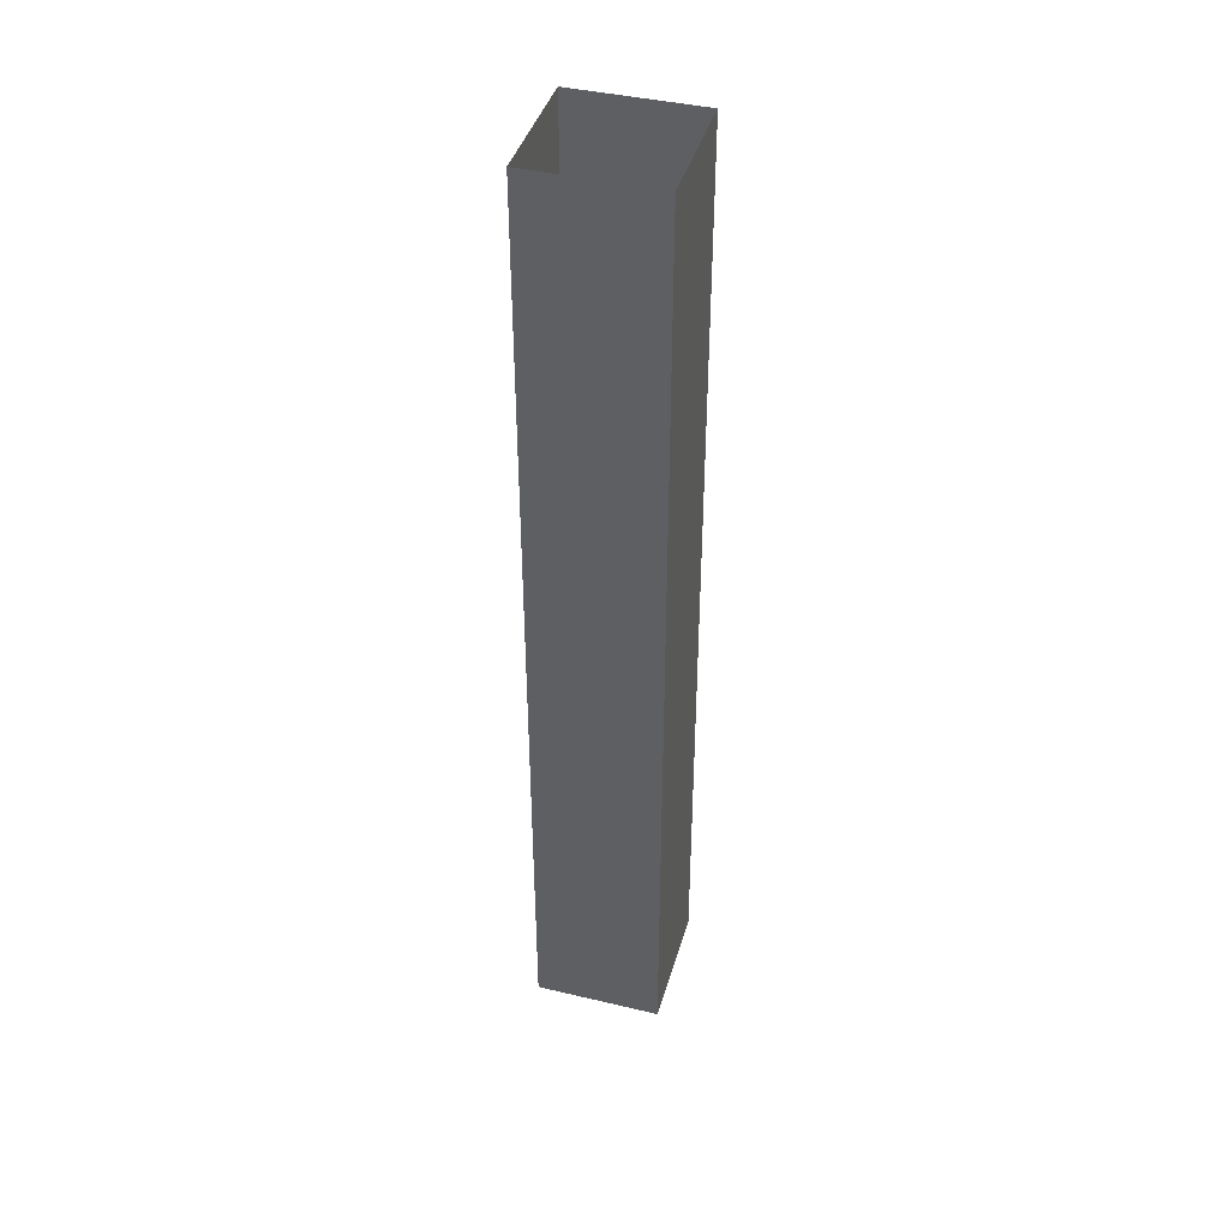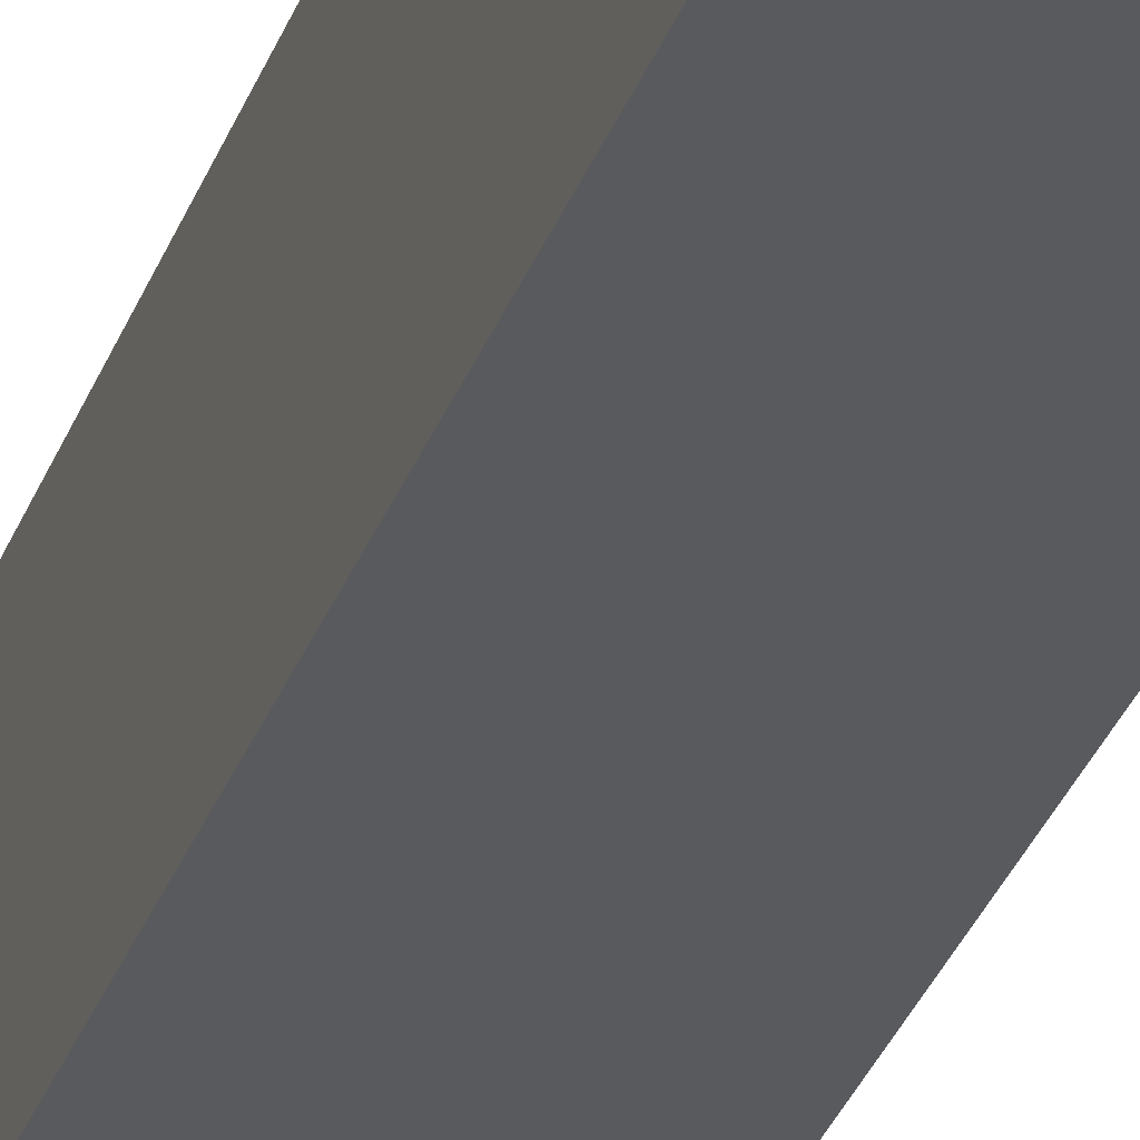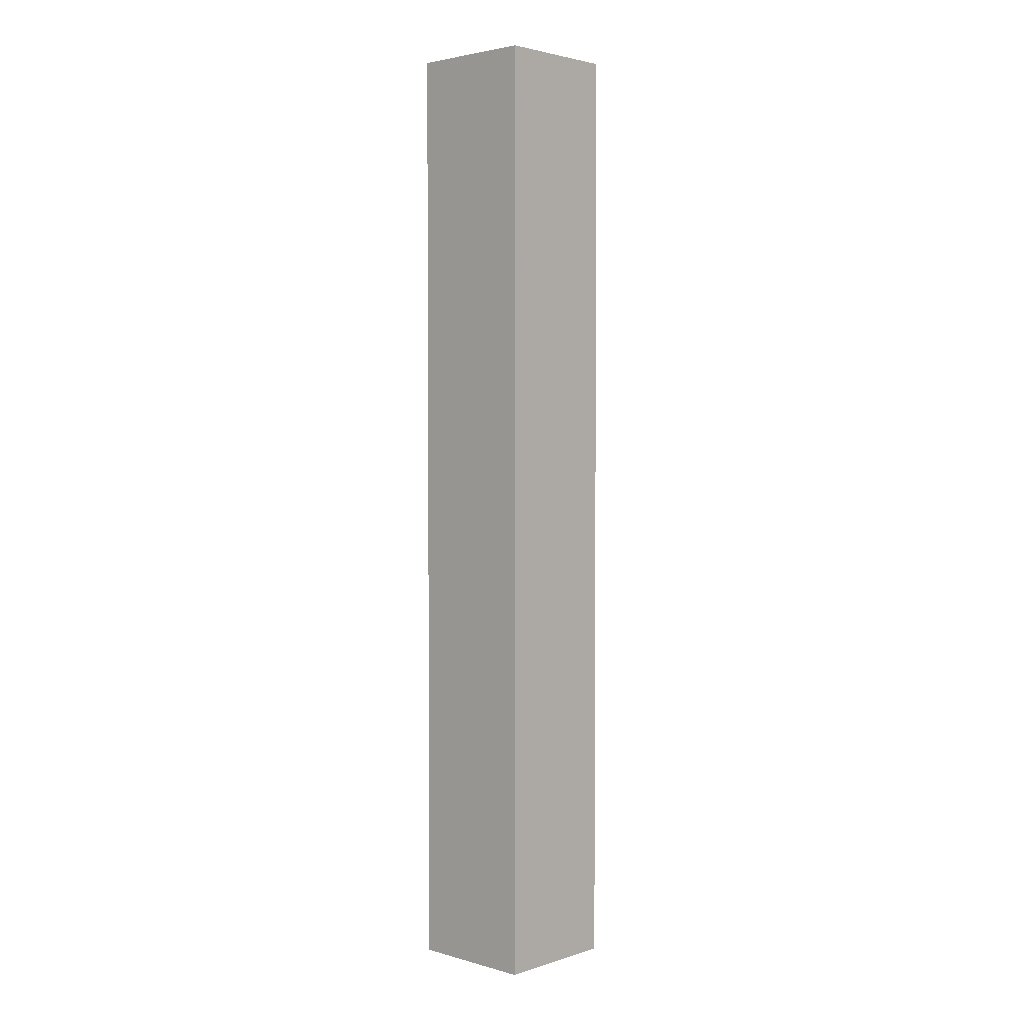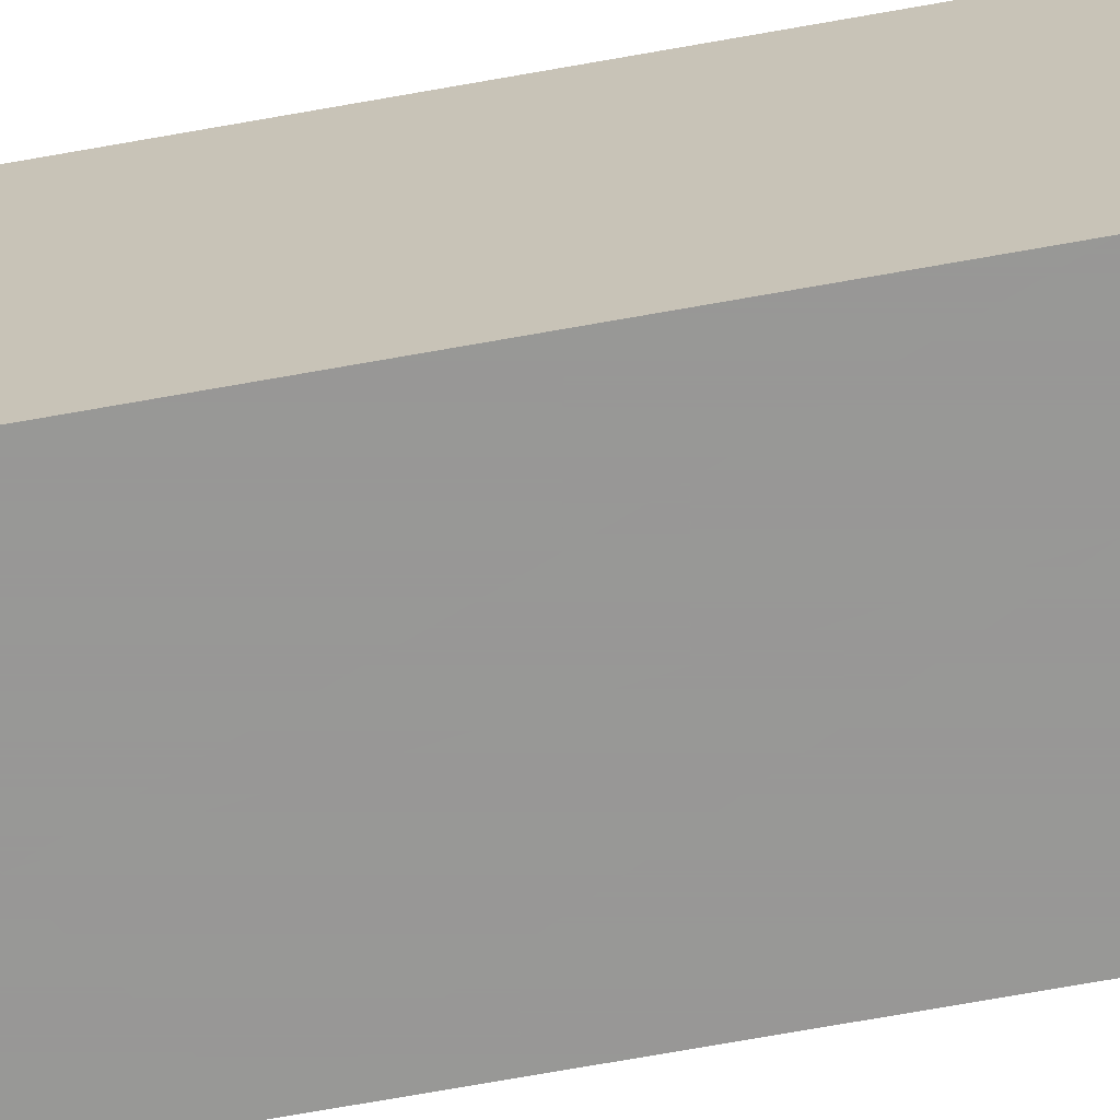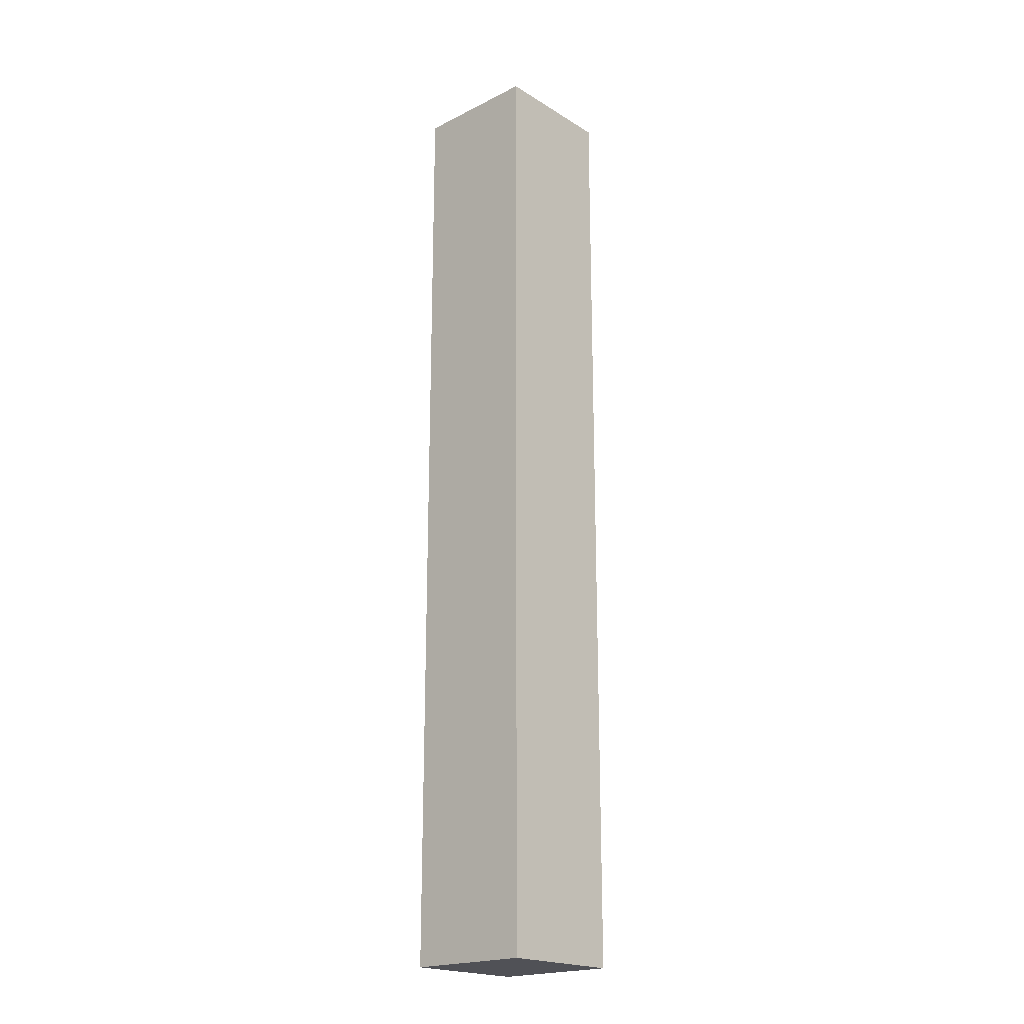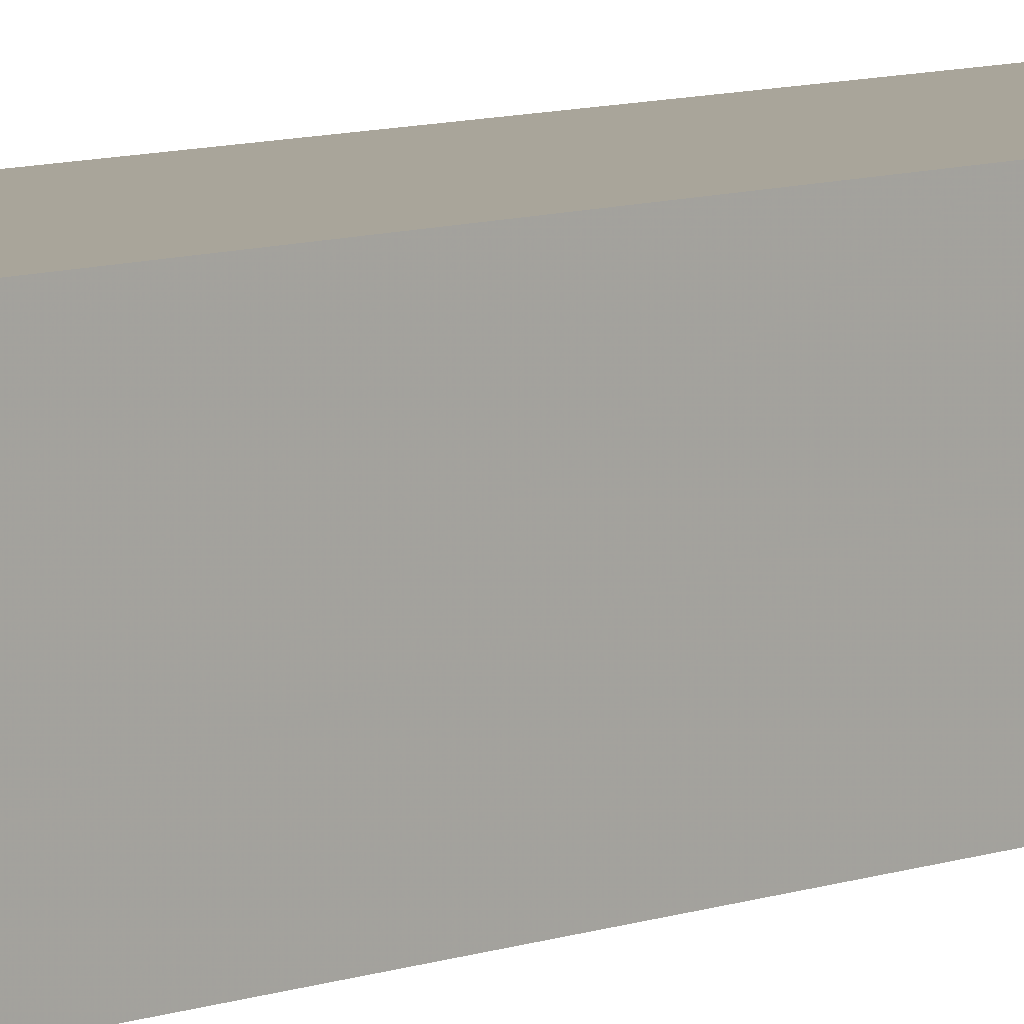
<metadata>
{"format":"obj","ext":"obj","renderer":"f3d","projection":"perspective","resolution":1024,"background":"white","views":[{"elev":41.8,"azim":105.9,"up":"+Y"},{"elev":-31.5,"azim":162.1,"up":"+Z"},{"elev":2.9,"azim":43.2,"up":"+Y"},{"elev":-68.4,"azim":100.3,"up":"+Z"},{"elev":-20.4,"azim":42.2,"up":"+Y"},{"elev":7.5,"azim":41.5,"up":"+Z"}]}
</metadata>
<code>
o wall/3152/square_corner
v -32 -240 64
v -64 -240 64
v -64 -240 32
v -32 -240 32
v -32 0 64
v -64 0 64
v -64 0 32
v -32 0 32
f 1 2 3
f 1 3 4
f 1 4 5
f 1 5 6
f 1 6 2
f 2 6 7
f 2 7 3
f 3 7 8
f 3 8 4
f 4 8 5

</code>
